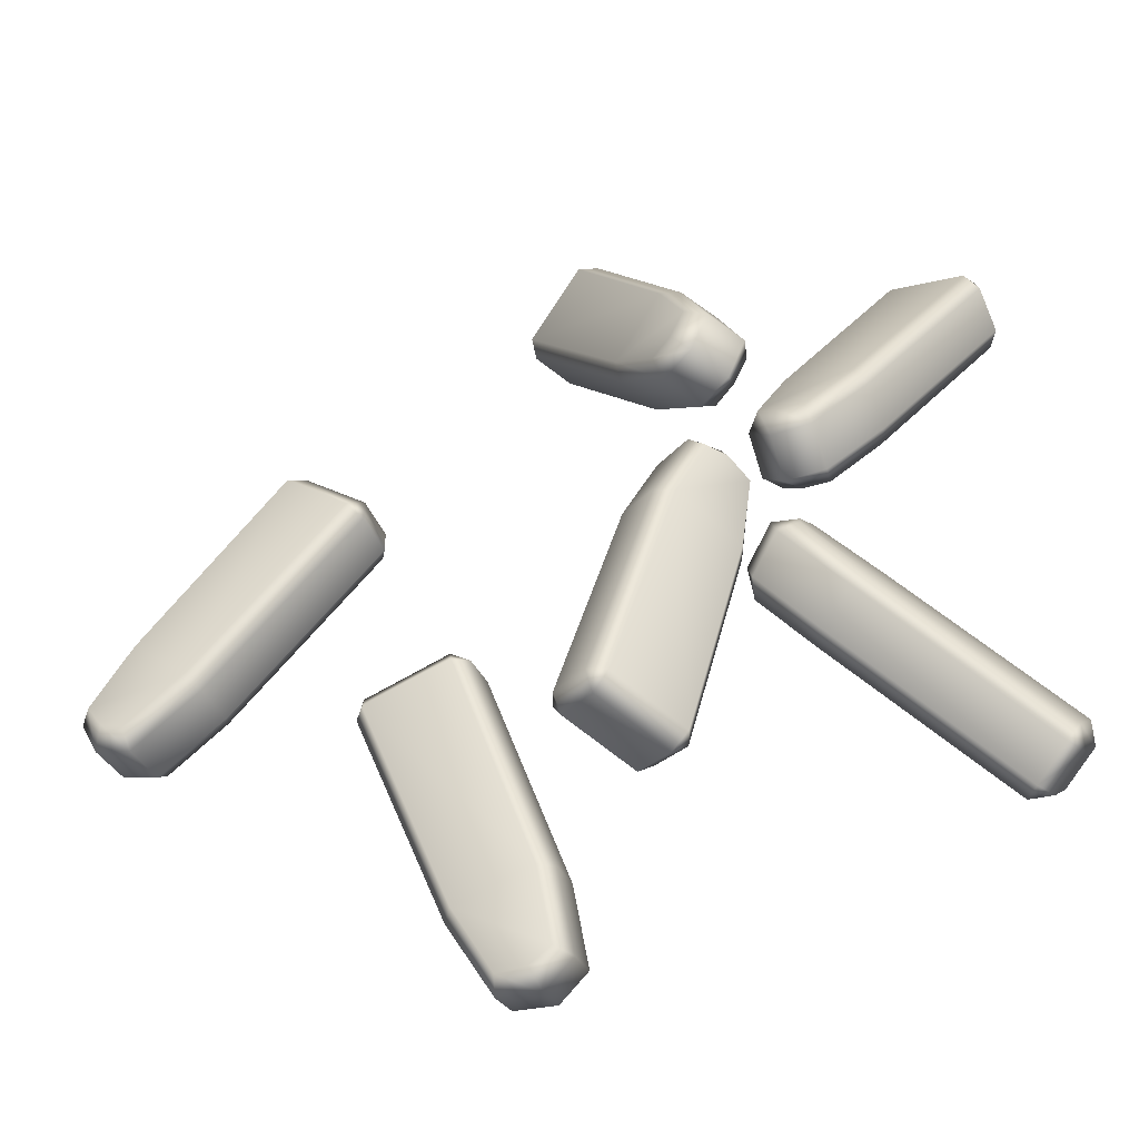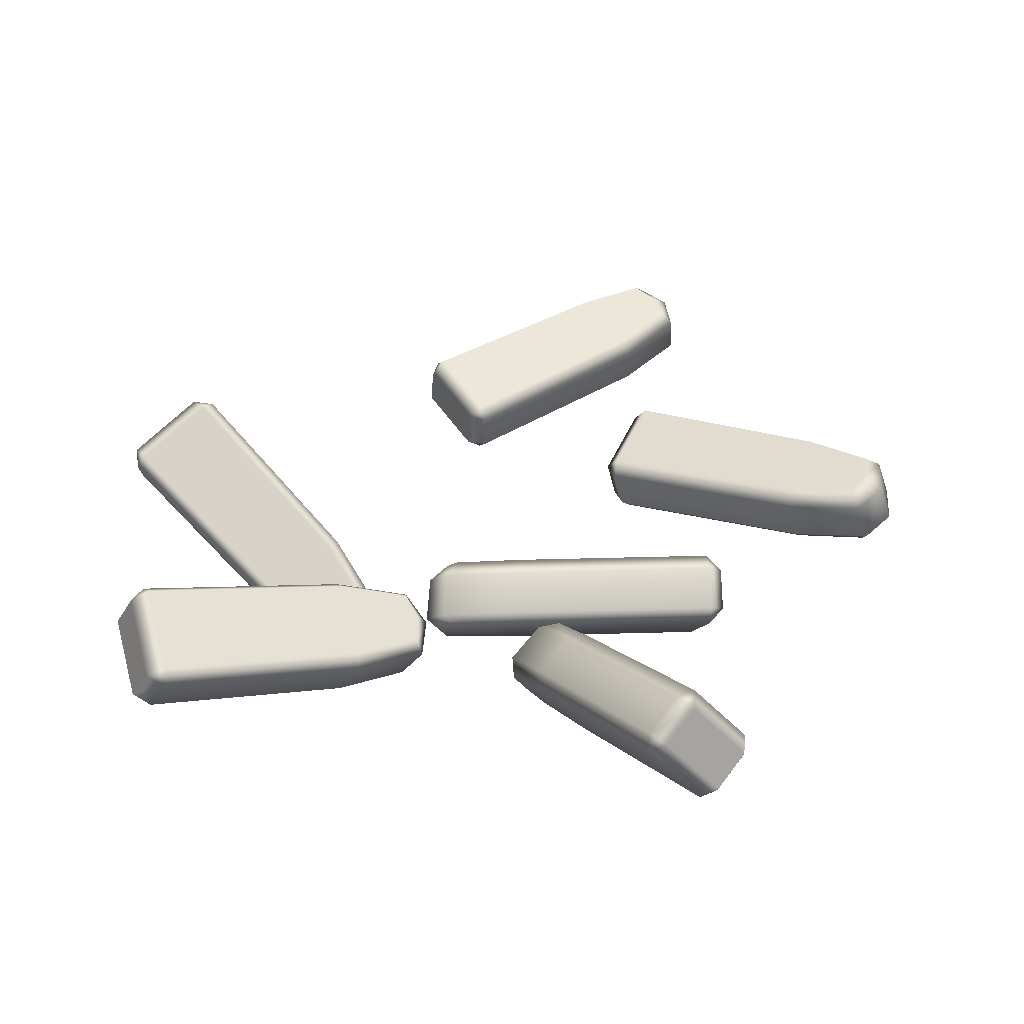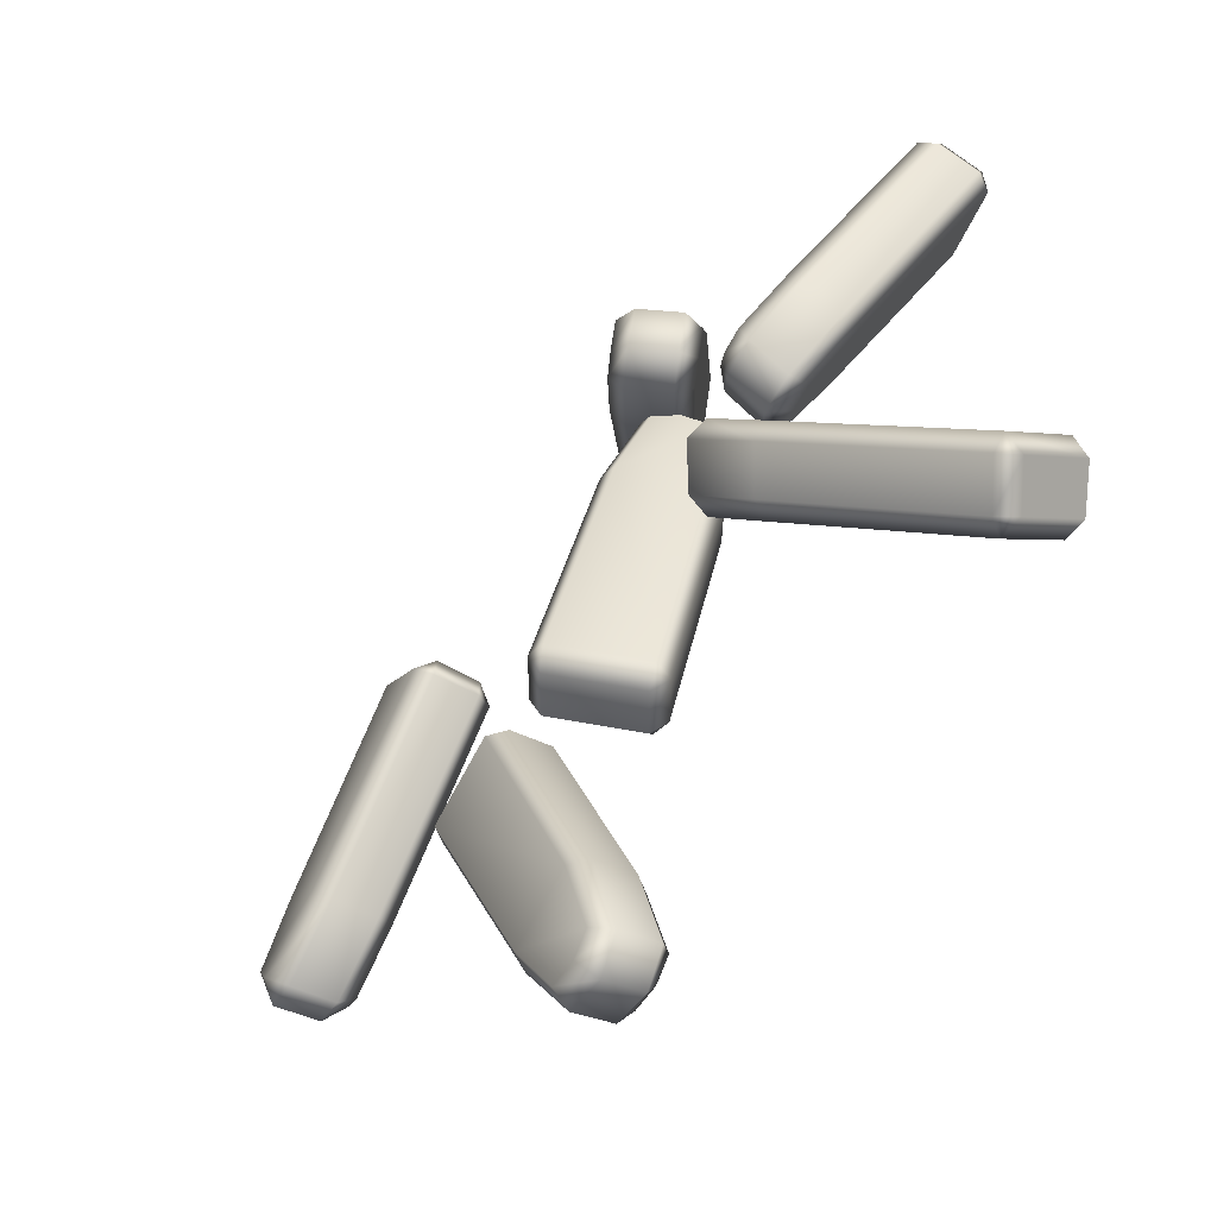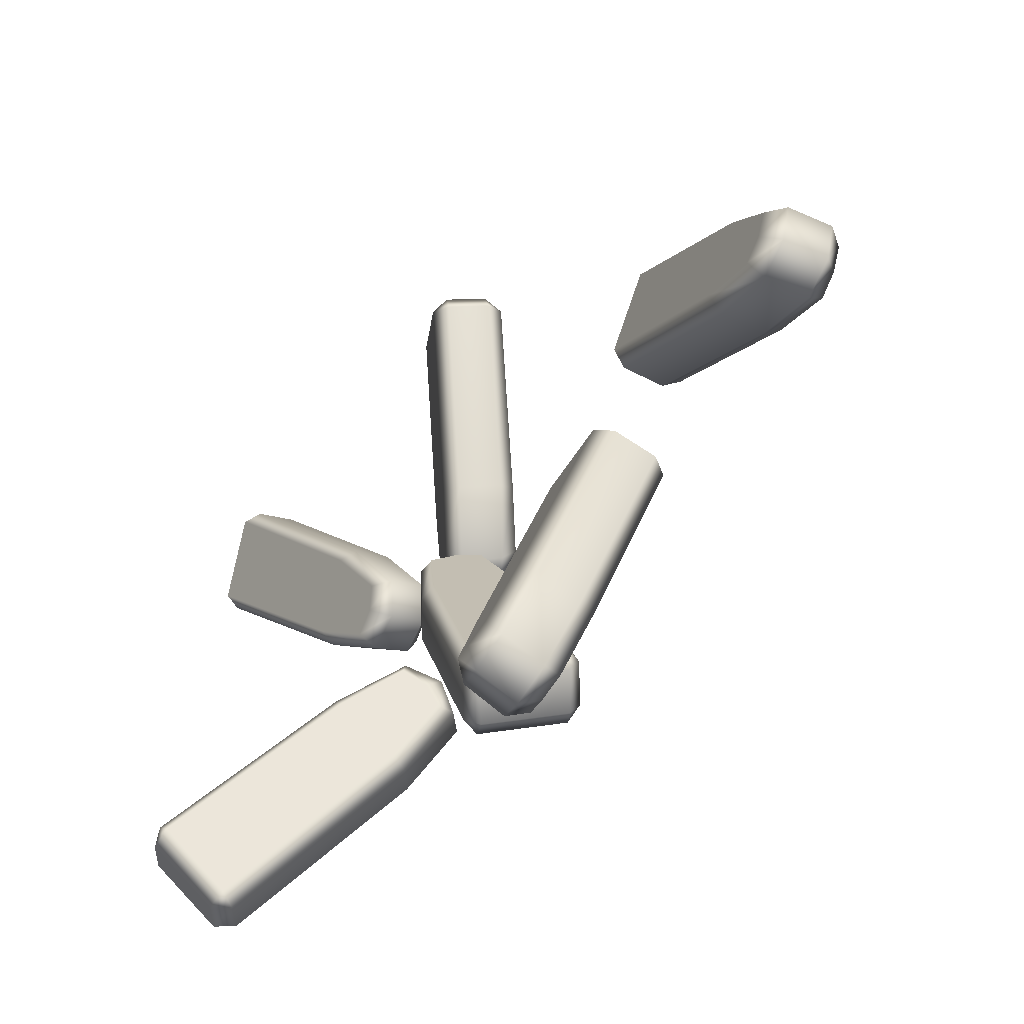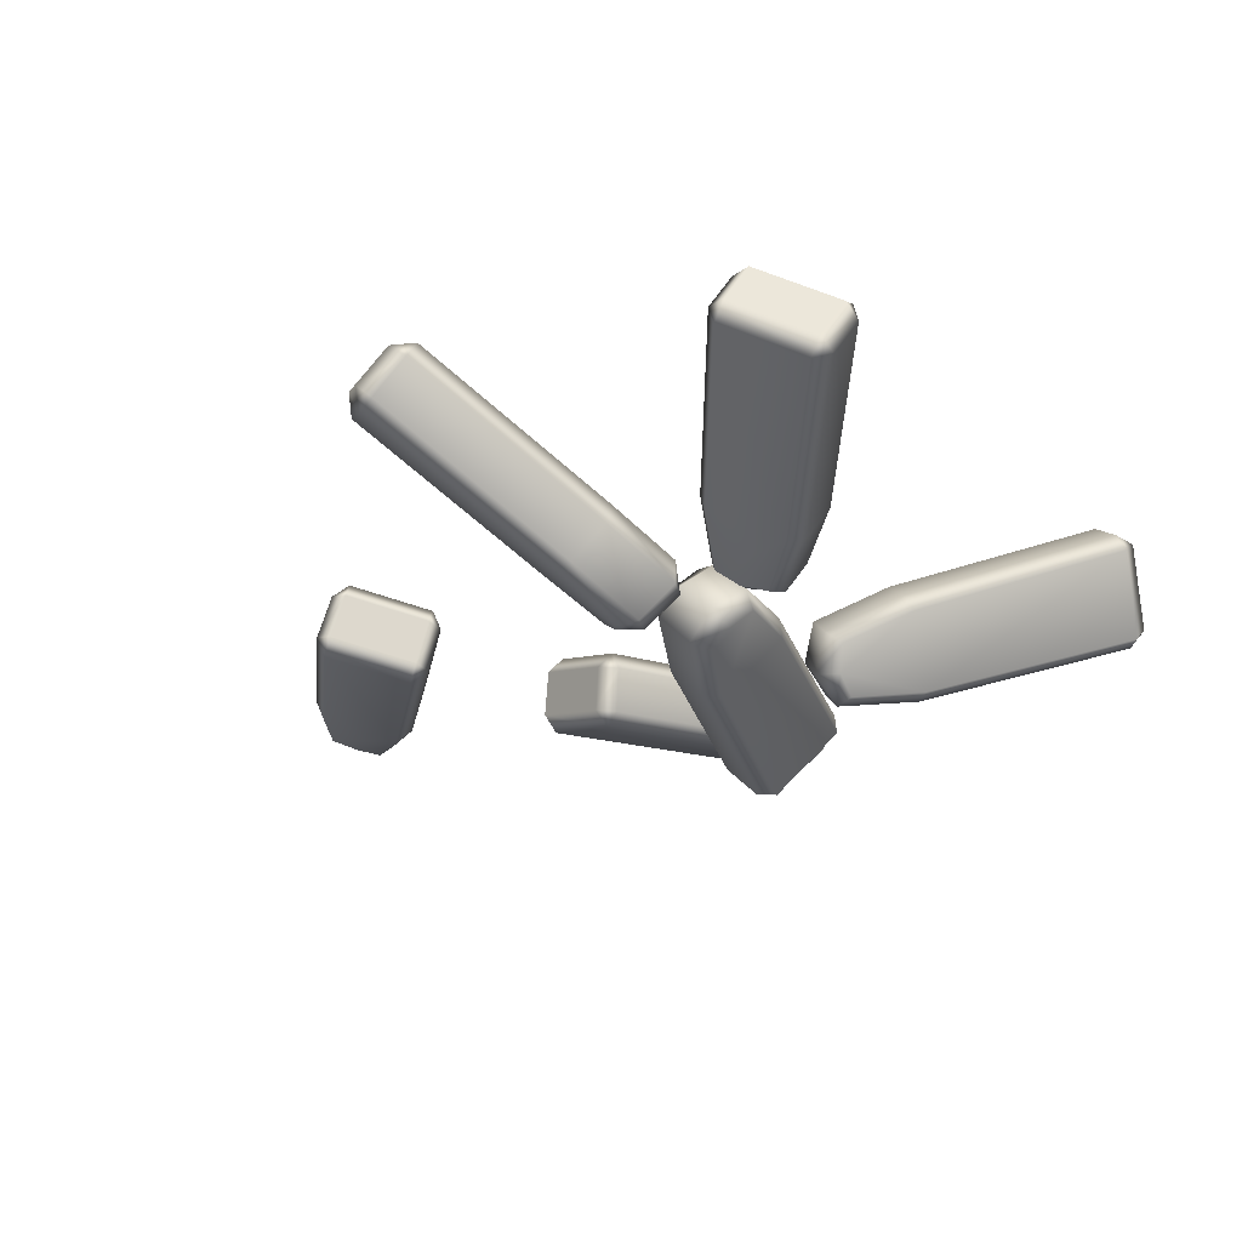
<metadata>
{"format":"obj","ext":"obj","renderer":"f3d","projection":"perspective","resolution":1024,"background":"white","views":[{"elev":-41.3,"azim":7.7,"up":"+Z"},{"elev":35.3,"azim":97.1,"up":"+Y"},{"elev":-55.4,"azim":44.9,"up":"+Z"},{"elev":-64.8,"azim":-133.7,"up":"+Z"},{"elev":-24.5,"azim":31.9,"up":"+Y"}]}
</metadata>
<code>
g m_plated_sushi_cucumber_01
v -0.03283 0.09973 -0.3029
v -0.1049 0.07586 -0.09824
v -0.1133 0.09446 -0.09983
v -0.04238 0.1186 -0.3014
v -0.02055 0.1128 -0.381
v -0.03089 0.1298 -0.3704
v -0.04741 0.1232 -0.4054
v -0.05138 0.1367 -0.3838
v -0.08694 0.1307 -0.4028
v -0.07888 0.1426 -0.3854
v -0.04018 0.05773 -0.3133
v -0.02701 0.07089 -0.3935
v -0.04373 0.05616 -0.3904
v -0.05584 0.04468 -0.3188
v -0.1129 0.03321 -0.1078
v -0.1277 0.02034 -0.1148
v -0.06428 0.06308 -0.4042
v -0.05413 0.08149 -0.4187
v -0.09269 0.06903 -0.4057
v -0.09473 0.08897 -0.4158
v -0.114 0.1376 -0.3229
v -0.1278 0.1255 -0.3333
v -0.08694 0.1307 -0.4028
v -0.2069 0.1032 -0.133
v -0.1918 0.1159 -0.1261
v -0.1369 0.08357 -0.3447
v -0.2169 0.06049 -0.1419
v -0.2085 0.04185 -0.1415
v -0.1294 0.06397 -0.3414
v -0.09473 0.08897 -0.4158
v -0.09269 0.06903 -0.4057
v -0.2005 0.09797 -0.1136
v -0.1232 0.07686 -0.08785
v -0.1133 0.09446 -0.09983
v -0.2103 0.05578 -0.1227
v -0.1277 0.02034 -0.1148
v -0.1313 0.03471 -0.09659
v -0.1049 0.07586 -0.09824
v -0.1129 0.03321 -0.1078
v -0.05584 0.04468 -0.3188
v -0.1277 0.02034 -0.1148
v -0.06428 0.06308 -0.4042
v -0.04373 0.05616 -0.3904
v 0.02276 0.03379 0.2146
v -0.07528 0.1454 0.3746
v -0.07754 0.1276 0.3845
v 0.01883 0.01721 0.2272
v 0.06679 -0.01334 0.1671
v 0.05753 -0.02411 0.1846
v 0.09451 -0.03595 0.1792
v 0.0754 -0.03799 0.1962
v 0.111 -0.04423 0.215
v 0.08898 -0.04589 0.2196
v 0.05222 0.06539 0.2069
v 0.09725 0.01721 0.1576
v 0.1104 0.03042 0.1702
v 0.07034 0.07315 0.2145
v -0.04579 0.1779 0.3677
v -0.02709 0.1848 0.3739
v 0.1286 0.01636 0.1817
v 0.1257 -0.005889 0.1695
v 0.1427 0.008346 0.2058
v 0.1425 -0.01409 0.2064
v 0.06519 -0.01486 0.2799
v 0.0854 -0.009999 0.2836
v 0.111 -0.04423 0.215
v -0.006331 0.09753 0.4476
v -0.02497 0.09076 0.441
v 0.1165 0.02088 0.2769
v 0.02384 0.1303 0.4427
v 0.02694 0.1475 0.4321
v 0.1185 0.04025 0.2684
v 0.1425 -0.01409 0.2064
v 0.1427 0.008346 0.2058
v -0.02155 0.1117 0.451
v -0.07323 0.148 0.3954
v -0.07754 0.1276 0.3845
v 0.008377 0.1439 0.446
v -0.02709 0.1848 0.3739
v -0.04445 0.1804 0.3892
v -0.07528 0.1454 0.3746
v -0.04579 0.1779 0.3677
v 0.07034 0.07315 0.2145
v -0.02709 0.1848 0.3739
v 0.1286 0.01636 0.1817
v 0.1104 0.03042 0.1702
v 0.02491 0.0001341 0.01749
v -0.0335 -0.01846 -0.192
v -0.03582 0.001868 -0.1924
v 0.02151 0.02073 0.01403
v 0.05549 0.01788 0.08939
v 0.04826 0.03584 0.07787
v 0.08247 0.04362 0.09536
v 0.06636 0.05373 0.07809
v 0.1038 0.06856 0.07198
v 0.0828 0.07218 0.06458
v 0.05566 -0.03102 0.0145
v 0.08682 -0.01324 0.08864
v 0.1032 -0.01849 0.07409
v 0.07548 -0.03395 0.007781
v -0.002499 -0.05 -0.1961
v 0.01757 -0.05291 -0.2012
v 0.1215 -0.0005131 0.07459
v 0.1144 0.01284 0.09514
v 0.1385 0.01843 0.06055
v 0.1363 0.03824 0.07086
v 0.0726 0.07481 -0.006503
v 0.09354 0.07251 -0.008129
v 0.1038 0.06856 0.07198
v 0.04158 0.05941 -0.2178
v 0.02152 0.062 -0.2126
v 0.126 0.04244 -0.01124
v 0.07362 0.02865 -0.2237
v 0.07659 0.008441 -0.2223
v 0.1284 0.02142 -0.01296
v 0.1363 0.03824 0.07086
v 0.1385 0.01843 0.06055
v 0.02862 0.04871 -0.2306
v -0.02776 -0.0105 -0.2106
v -0.03582 0.001868 -0.1924
v 0.06035 0.01836 -0.2361
v 0.01757 -0.05291 -0.2012
v 0.002655 -0.04167 -0.2154
v -0.0335 -0.01846 -0.192
v -0.002499 -0.05 -0.1961
v 0.07548 -0.03395 0.007781
v 0.01757 -0.05291 -0.2012
v 0.1032 -0.01849 0.07409
v 0.1215 -0.0005131 0.07459
v -0.3462 0.1015 -0.09413
v -0.205 0.07767 0.0706
v -0.2106 0.09627 0.07706
v -0.3497 0.1204 -0.08512
v -0.4077 0.1146 -0.1438
v -0.4037 0.1316 -0.1296
v -0.4423 0.1251 -0.1327
v -0.4256 0.1385 -0.1185
v -0.4598 0.1325 -0.09724
v -0.4407 0.1444 -0.0955
v -0.3589 0.05955 -0.09295
v -0.4218 0.07271 -0.1445
v -0.4275 0.05797 -0.1284
v -0.3715 0.04649 -0.08217
v -0.2173 0.03502 0.07274
v -0.2308 0.02215 0.08209
v -0.4497 0.06489 -0.1176
v -0.4572 0.0833 -0.1336
v -0.4652 0.07084 -0.09371
v -0.475 0.09079 -0.09698
v -0.4041 0.1394 -0.03383
v -0.42 0.1273 -0.02707
v -0.4598 0.1325 -0.09724
v -0.2862 0.1051 0.1416
v -0.2726 0.1177 0.1319
v -0.4344 0.08539 -0.02493
v -0.2989 0.06231 0.1458
v -0.2943 0.04366 0.1387
v -0.4279 0.06578 -0.02972
v -0.475 0.09079 -0.09698
v -0.4652 0.07084 -0.09371
v -0.2662 0.09978 0.1457
v -0.2052 0.07868 0.09165
v -0.2106 0.09627 0.07706
v -0.2789 0.05759 0.1496
v -0.2308 0.02215 0.08209
v -0.2168 0.03652 0.09432
v -0.205 0.07767 0.0706
v -0.2173 0.03502 0.07274
v -0.3715 0.04649 -0.08217
v -0.2308 0.02215 0.08209
v -0.4497 0.06489 -0.1176
v -0.4275 0.05797 -0.1284
v 0.1671 0.06509 0.2045
v 0.2788 0.1268 0.3816
v 0.2847 0.1073 0.3838
v 0.1747 0.04594 0.2095
v 0.1389 0.03543 0.1356
v 0.1492 0.02014 0.1486
v 0.1594 0.01524 0.1111
v 0.1658 0.007027 0.1346
v 0.1976 0.002547 0.1094
v 0.1917 -0.003258 0.1304
v 0.177 0.1016 0.1822
v 0.1475 0.07143 0.1115
v 0.166 0.08369 0.1079
v 0.1927 0.1103 0.1711
v 0.2895 0.164 0.3598
v 0.3041 0.1723 0.3474
v 0.1827 0.07048 0.09347
v 0.168 0.0509 0.0862
v 0.2095 0.05999 0.08925
v 0.2073 0.03812 0.08468
v 0.2384 0.01128 0.1831
v 0.2512 0.01824 0.1679
v 0.1976 0.002547 0.1094
v 0.3688 0.07617 0.3401
v 0.3539 0.06814 0.3524
v 0.2625 0.05412 0.1444
v 0.3816 0.1133 0.3187
v 0.3755 0.1326 0.3153
v 0.258 0.07486 0.1434
v 0.2073 0.03812 0.08468
v 0.2095 0.05999 0.08925
v 0.3667 0.08696 0.3581
v 0.2986 0.1255 0.3889
v 0.2847 0.1073 0.3838
v 0.3793 0.1236 0.3367
v 0.3041 0.1723 0.3474
v 0.3095 0.1624 0.3681
v 0.2788 0.1268 0.3816
v 0.2895 0.164 0.3598
v 0.1927 0.1103 0.1711
v 0.3041 0.1723 0.3474
v 0.1827 0.07048 0.09347
v 0.166 0.08369 0.1079
v 0.1931 -0.001709 -0.1364
v 0.3557 0.06365 -0.2665
v 0.3473 0.08228 -0.2665
v 0.1868 0.01838 -0.1384
v 0.1367 -0.01333 -0.08067
v 0.1368 0.007447 -0.08938
v 0.1316 0.008861 -0.05055
v 0.1363 0.02444 -0.07044
v 0.1495 0.04196 -0.03607
v 0.1466 0.04742 -0.05779
v 0.2191 -0.02773 -0.1125
v 0.161 -0.04021 -0.05541
v 0.1814 -0.03847 -0.04596
v 0.2332 -0.0269 -0.09678
v 0.3829 0.03773 -0.2428
v 0.3957 0.03791 -0.2263
v 0.1807 -0.0215 -0.02664
v 0.1555 -0.01789 -0.02452
v 0.1914 0.002159 -0.01362
v 0.1742 0.01601 -0.009827
v 0.2018 0.07814 -0.09198
v 0.2118 0.07754 -0.07337
v 0.1495 0.04196 -0.03607
v 0.3748 0.1483 -0.1969
v 0.362 0.1477 -0.2134
v 0.2381 0.05262 -0.04778
v 0.4035 0.1238 -0.1728
v 0.4114 0.1049 -0.1719
v 0.2486 0.0342 -0.04856
v 0.1742 0.01601 -0.009827
v 0.1914 0.002159 -0.01362
v 0.385 0.1431 -0.2147
v 0.3705 0.07869 -0.2669
v 0.3473 0.08228 -0.2665
v 0.4131 0.1189 -0.1906
v 0.3957 0.03791 -0.2263
v 0.3978 0.05336 -0.2439
v 0.3557 0.06365 -0.2665
v 0.3829 0.03773 -0.2428
v 0.2332 -0.0269 -0.09678
v 0.3957 0.03791 -0.2263
v 0.1807 -0.0215 -0.02664
v 0.1814 -0.03847 -0.04596
g m_plated_sushi_cucumber_01_0
f 3 2 1
f 4 3 1
f 1 5 4
f 5 6 4
f 5 7 6
f 7 8 6
f 7 9 8
f 9 10 8
f 1 11 5
f 11 12 5
f 5 12 7
f 13 12 11
f 14 13 11
f 11 15 14
f 15 11 1
f 2 15 1
f 15 16 14
f 13 17 12
f 17 18 12
f 7 18 9
f 12 18 7
f 17 19 18
f 19 20 18
f 18 20 9
f 8 10 21
f 21 6 8
f 22 21 10
f 23 22 10
f 22 24 21
f 24 25 21
f 22 26 24
f 26 27 24
f 28 27 26
f 29 28 26
f 29 26 30
f 30 26 22
f 23 30 22
f 31 29 30
f 24 27 32
f 24 32 25
f 25 32 33
f 34 25 33
f 27 35 32
f 32 35 33
f 27 28 35
f 35 28 36
f 37 35 36
f 35 37 33
f 33 37 38
f 38 34 33
f 37 39 38
f 39 37 36
f 28 29 40
f 41 28 40
f 29 31 42
f 42 43 29
f 43 40 29
f 21 25 3
f 4 21 3
f 21 4 6
f 46 45 44
f 47 46 44
f 44 48 47
f 48 49 47
f 48 50 49
f 50 51 49
f 47 49 51
f 50 52 51
f 52 53 51
f 51 53 47
f 44 54 48
f 54 55 48
f 48 55 50
f 56 55 54
f 57 56 54
f 54 58 57
f 58 54 44
f 45 58 44
f 58 59 57
f 56 60 55
f 60 61 55
f 50 61 52
f 55 61 50
f 60 62 61
f 62 63 61
f 61 63 52
f 65 64 53
f 66 65 53
f 65 67 64
f 67 68 64
f 65 69 67
f 69 70 67
f 71 70 69
f 72 71 69
f 72 69 73
f 73 69 65
f 66 73 65
f 74 72 73
f 67 70 75
f 67 75 68
f 68 75 76
f 77 68 76
f 70 78 75
f 75 78 76
f 70 71 78
f 78 71 79
f 80 78 79
f 78 80 76
f 76 80 81
f 81 77 76
f 80 82 81
f 82 80 79
f 71 72 83
f 83 72 74
f 84 71 83
f 83 74 85
f 85 86 83
f 64 68 46
f 47 64 46
f 53 64 47
f 89 88 87
f 90 89 87
f 87 91 90
f 91 92 90
f 91 93 92
f 93 94 92
f 93 95 94
f 95 96 94
f 90 92 96
f 92 94 96
f 87 97 91
f 97 98 91
f 91 98 93
f 99 98 97
f 100 99 97
f 97 101 100
f 101 97 87
f 88 101 87
f 101 102 100
f 99 103 98
f 103 104 98
f 93 104 95
f 98 104 93
f 103 105 104
f 105 106 104
f 104 106 95
f 108 107 96
f 109 108 96
f 108 110 107
f 110 111 107
f 108 112 110
f 112 113 110
f 114 113 112
f 115 114 112
f 115 112 116
f 116 112 108
f 109 116 108
f 117 115 116
f 110 113 118
f 110 118 111
f 111 118 119
f 120 111 119
f 113 121 118
f 118 121 119
f 113 114 121
f 121 114 122
f 123 121 122
f 121 123 119
f 119 123 124
f 124 120 119
f 123 125 124
f 125 123 122
f 114 115 126
f 126 115 117
f 127 114 126
f 117 128 126
f 117 129 128
f 107 111 89
f 90 107 89
f 96 107 90
f 132 131 130
f 133 132 130
f 130 134 133
f 134 135 133
f 134 136 135
f 136 137 135
f 133 135 137
f 136 138 137
f 138 139 137
f 137 139 133
f 130 140 134
f 140 141 134
f 134 141 136
f 142 141 140
f 143 142 140
f 140 144 143
f 144 140 130
f 131 144 130
f 144 145 143
f 142 146 141
f 146 147 141
f 136 147 138
f 141 147 136
f 146 148 147
f 148 149 147
f 147 149 138
f 151 150 139
f 152 151 139
f 151 153 150
f 153 154 150
f 151 155 153
f 155 156 153
f 157 156 155
f 158 157 155
f 158 155 159
f 159 155 151
f 152 159 151
f 160 158 159
f 153 156 161
f 153 161 154
f 154 161 162
f 163 154 162
f 156 164 161
f 161 164 162
f 156 157 164
f 164 157 165
f 166 164 165
f 164 166 162
f 162 166 167
f 167 163 162
f 166 168 167
f 168 166 165
f 157 158 169
f 169 158 160
f 170 157 169
f 169 160 171
f 171 172 169
f 150 154 132
f 133 150 132
f 139 150 133
f 175 174 173
f 176 175 173
f 173 177 176
f 177 178 176
f 177 179 178
f 179 180 178
f 179 181 180
f 181 182 180
f 173 183 177
f 183 184 177
f 177 184 179
f 185 184 183
f 186 185 183
f 183 187 186
f 187 183 173
f 174 187 173
f 187 188 186
f 185 189 184
f 189 190 184
f 179 190 181
f 184 190 179
f 189 191 190
f 191 192 190
f 190 192 181
f 180 182 193
f 193 178 180
f 194 193 182
f 195 194 182
f 194 196 193
f 196 197 193
f 194 198 196
f 198 199 196
f 200 199 198
f 201 200 198
f 201 198 202
f 202 198 194
f 195 202 194
f 203 201 202
f 196 199 204
f 196 204 197
f 197 204 205
f 206 197 205
f 199 207 204
f 204 207 205
f 199 200 207
f 207 200 208
f 209 207 208
f 207 209 205
f 205 209 210
f 210 206 205
f 209 211 210
f 211 209 208
f 200 201 212
f 213 200 212
f 201 203 214
f 214 215 201
f 215 212 201
f 193 197 175
f 176 193 175
f 193 176 178
f 218 217 216
f 219 218 216
f 216 220 219
f 220 221 219
f 220 222 221
f 222 223 221
f 219 221 223
f 222 224 223
f 224 225 223
f 216 226 220
f 226 227 220
f 220 227 222
f 228 227 226
f 229 228 226
f 226 230 229
f 230 226 216
f 217 230 216
f 230 231 229
f 228 232 227
f 232 233 227
f 222 233 224
f 227 233 222
f 232 234 233
f 234 235 233
f 233 235 224
f 223 225 236
f 237 236 225
f 238 237 225
f 237 239 236
f 239 240 236
f 237 241 239
f 241 242 239
f 243 242 241
f 244 243 241
f 244 241 245
f 245 241 237
f 238 245 237
f 246 244 245
f 239 242 247
f 239 247 240
f 240 247 248
f 249 240 248
f 242 250 247
f 247 250 248
f 242 243 250
f 250 243 251
f 252 250 251
f 250 252 248
f 248 252 253
f 253 249 248
f 252 254 253
f 254 252 251
f 243 244 255
f 256 243 255
f 255 244 257
f 244 246 257
f 257 258 255
f 236 240 218
f 219 236 218
f 223 236 219

</code>
